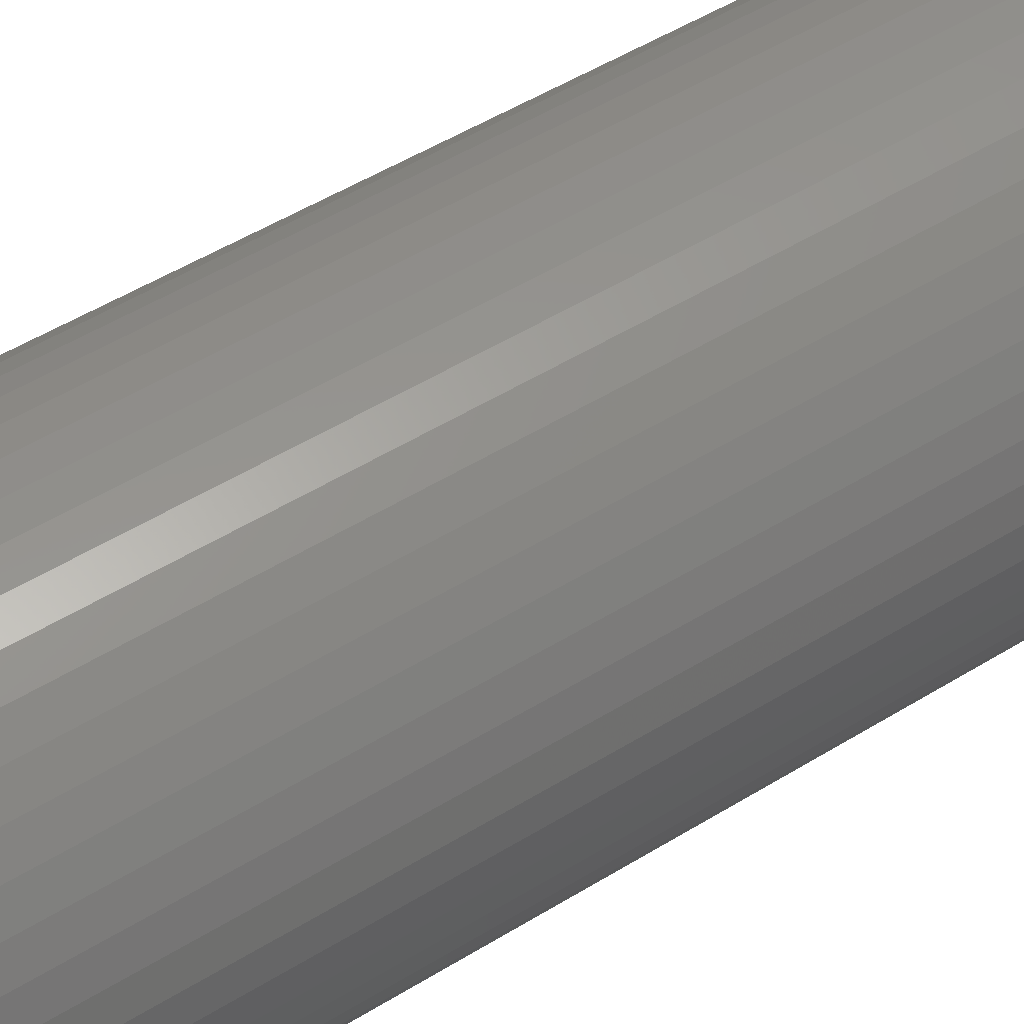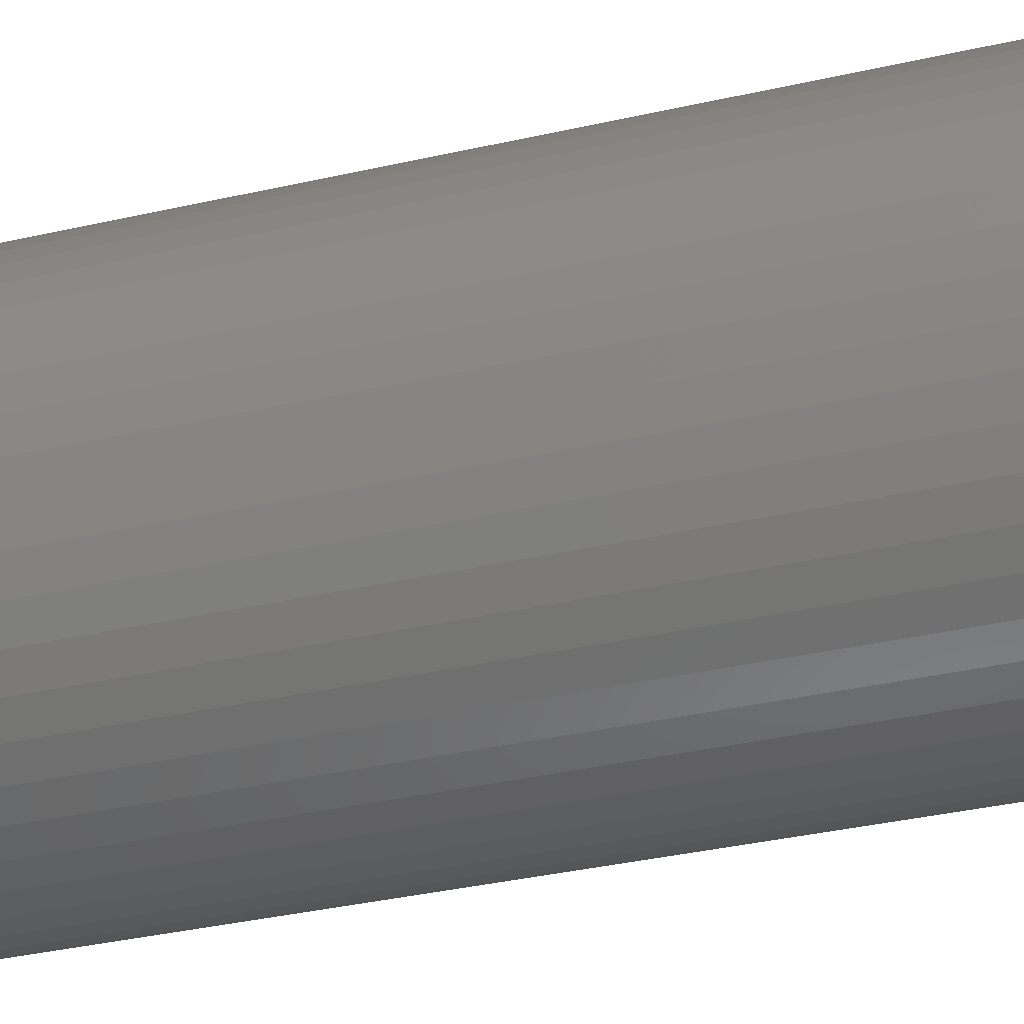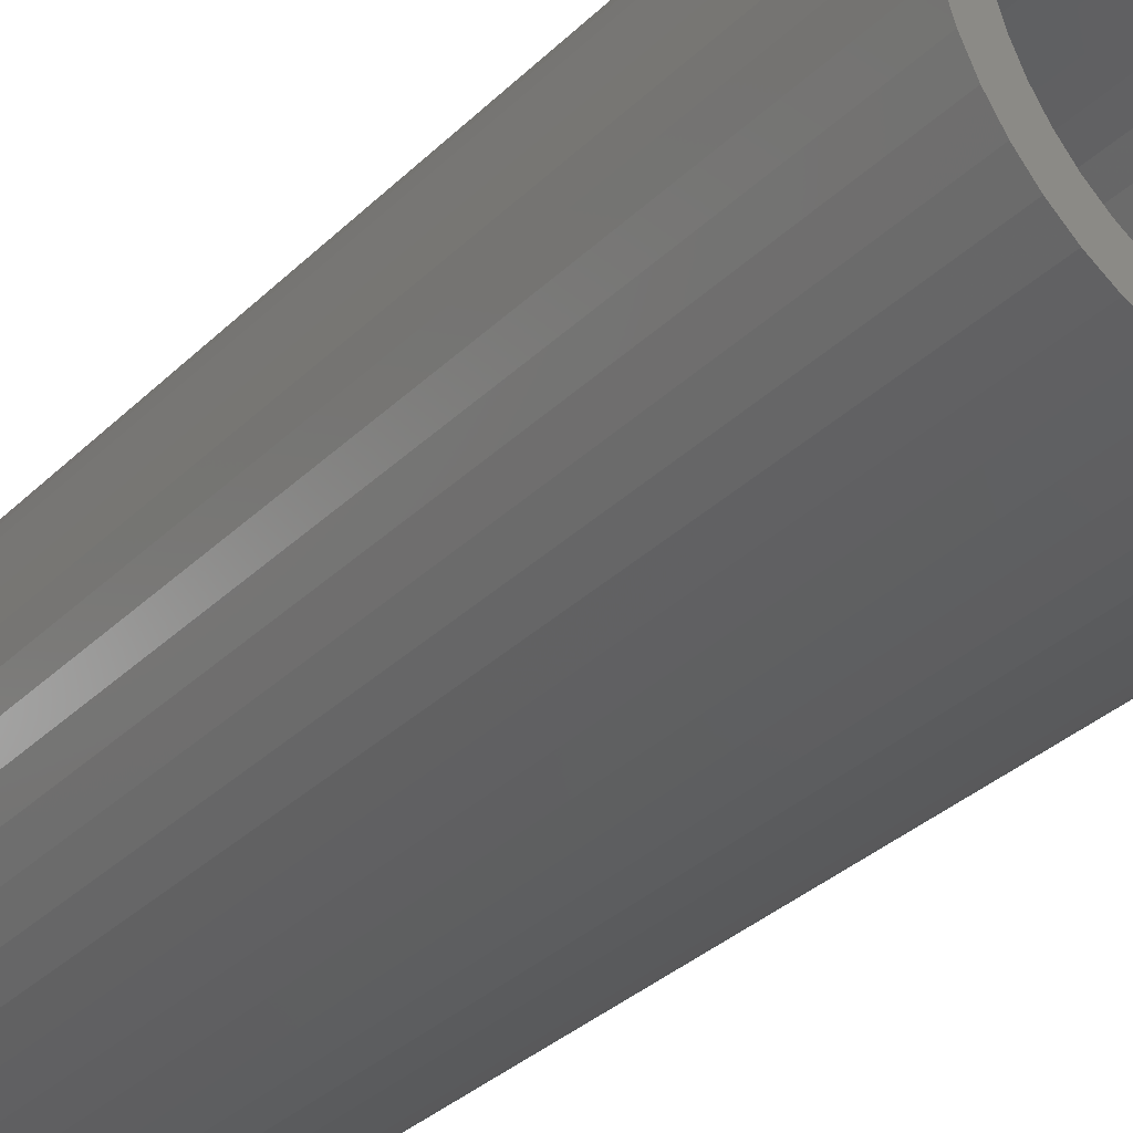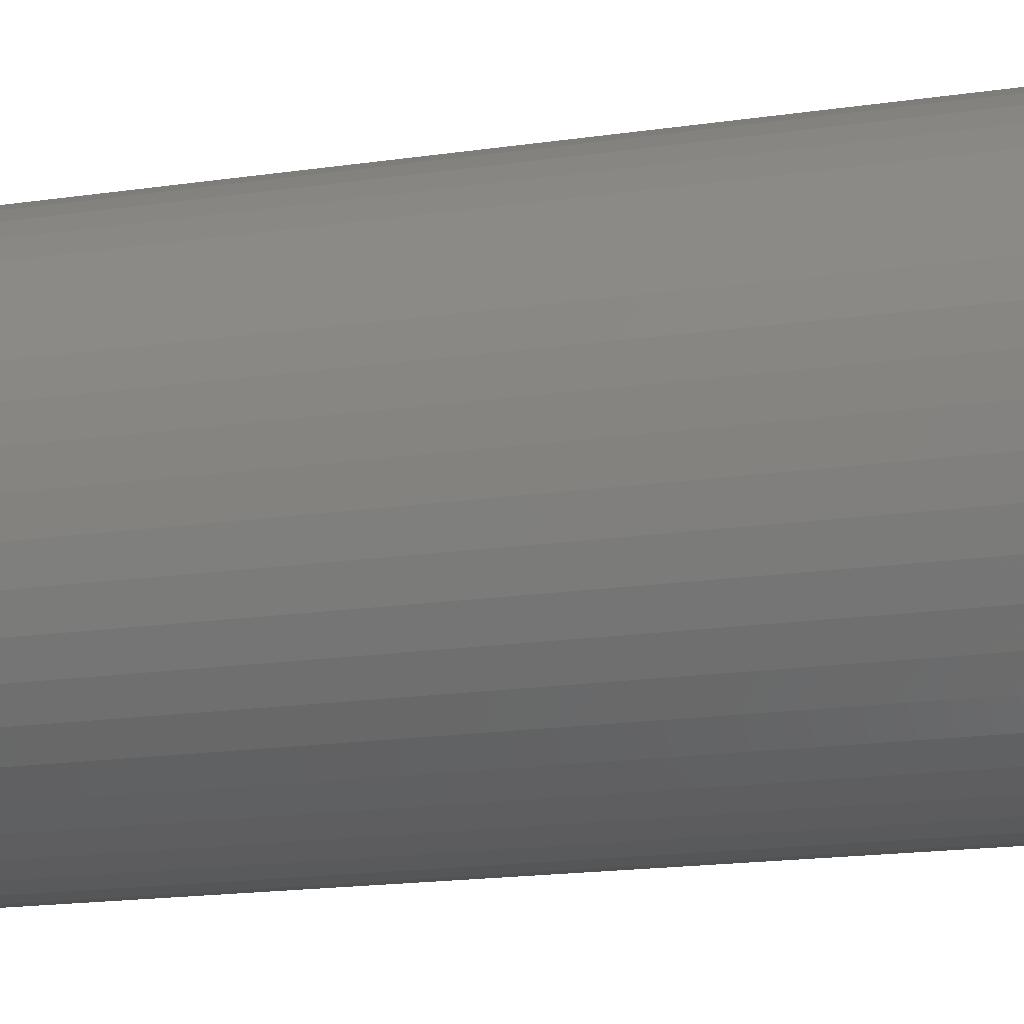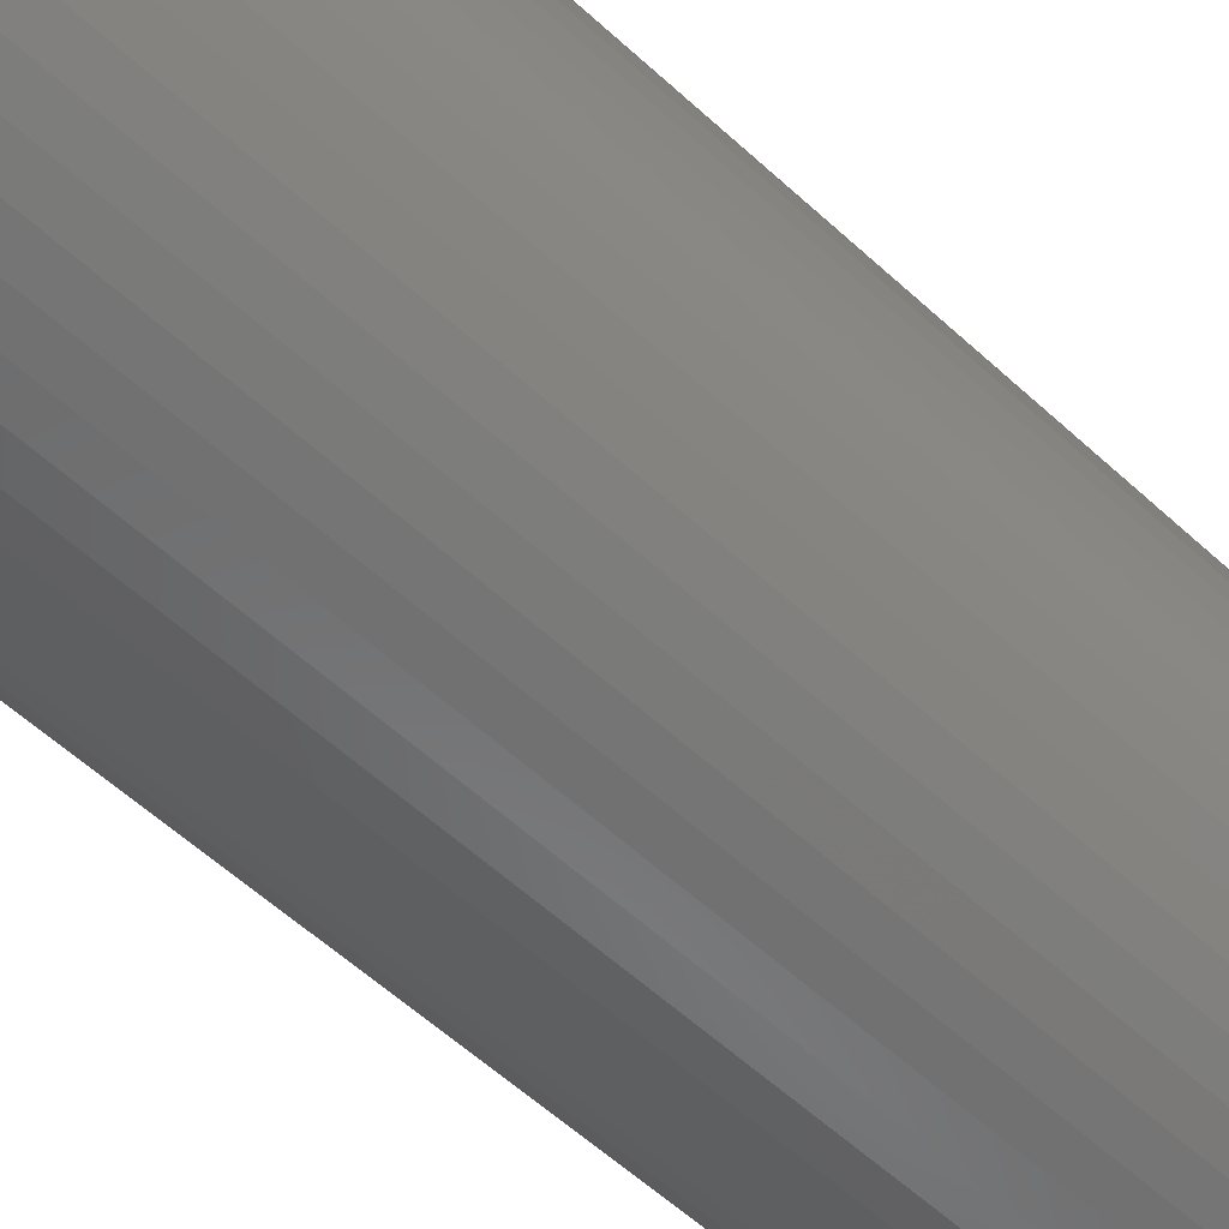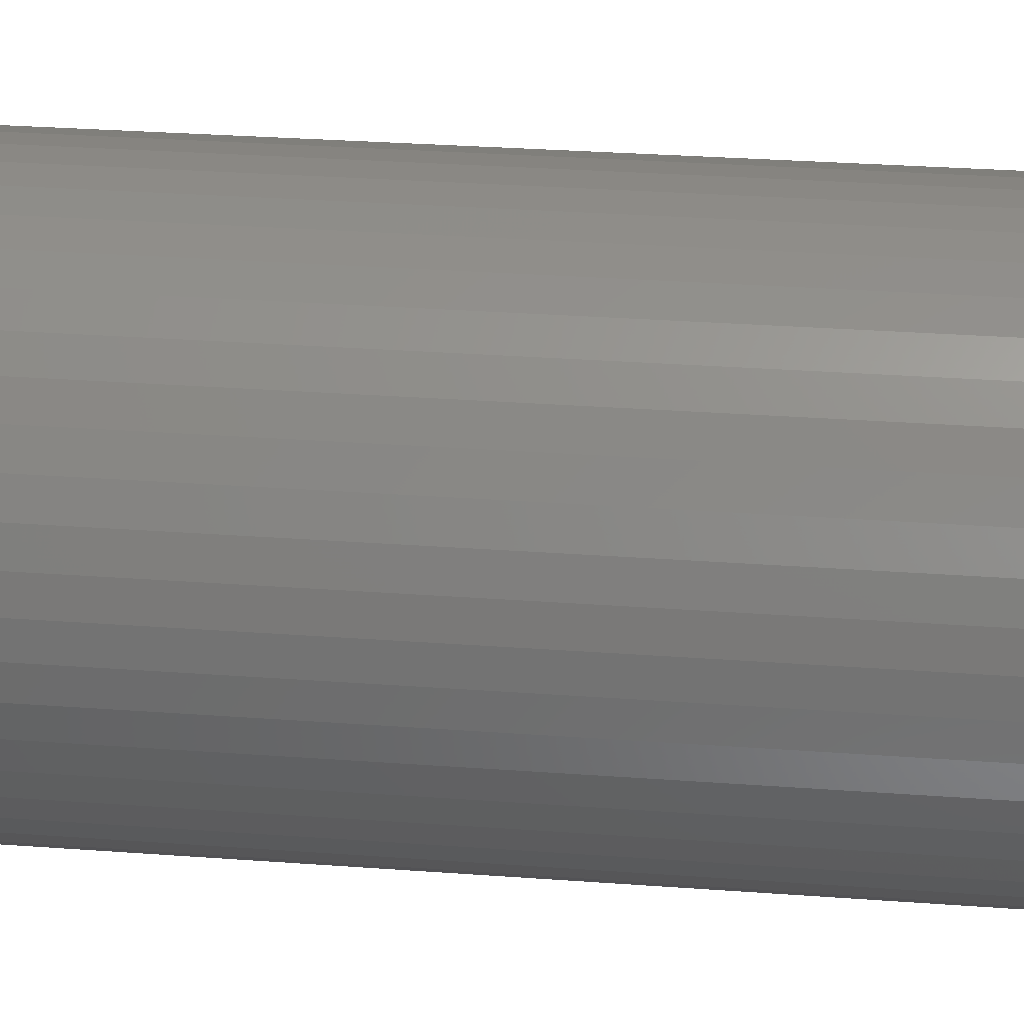
<metadata>
{"format":"stl","ext":"stl","renderer":"f3d","projection":"perspective","resolution":1024,"background":"white","views":[{"elev":50.9,"azim":56.0,"up":"+Y"},{"elev":-35.0,"azim":107.1,"up":"+Y"},{"elev":-31.4,"azim":143.9,"up":"+Y"},{"elev":-15.9,"azim":-72.2,"up":"+Y"},{"elev":-57.3,"azim":-133.8,"up":"+Y"},{"elev":27.0,"azim":96.8,"up":"+Y"}]}
</metadata>
<code>
# stl→obj: 200 verts, 400 faces
v 7 0 18
v 6.945 0.8773 -18
v 6.945 0.8773 18
v 7 0 -18
v -7 0 -18
v -6.945 0.8773 18
v -6.945 0.8773 -18
v -7 0 18
v 0.4395 6.986 -18
v -0.4395 6.986 18
v 0.4395 6.986 18
v -0.4395 6.986 -18
v -0.4395 -6.986 -18
v 0.4395 -6.986 18
v -0.4395 -6.986 18
v 0.4395 -6.986 -18
v 5.103 4.792 -18
v 4.462 5.394 18
v 5.103 4.792 18
v 4.462 5.394 -18
v -4.462 5.394 -18
v -5.103 4.792 18
v -4.462 5.394 18
v -5.103 4.792 -18
v -2.163 6.657 -18
v -2.98 6.334 18
v -2.163 6.657 18
v -2.98 6.334 -18
v 6.508 2.577 18
v 6.134 3.372 -18
v 6.134 3.372 18
v 6.508 2.577 -18
v 6.78 1.741 -18
v 6.78 1.741 18
v 2.98 6.334 -18
v 2.163 6.657 18
v 2.98 6.334 18
v 2.163 6.657 -18
v 3.751 5.91 -18
v 3.751 5.91 18
v -6.508 2.577 -18
v -6.134 3.372 18
v -6.134 3.372 -18
v -6.508 2.577 18
v -6.78 1.741 -18
v -6.78 1.741 18
v -1.312 6.876 -18
v -1.312 6.876 18
v 1.312 -6.876 18
v 1.312 -6.876 -18
v 5.663 4.114 18
v 5.663 4.114 -18
v 1.312 6.876 18
v 1.312 6.876 -18
v -5.663 4.114 18
v -5.663 4.114 -18
v 6 0 18
v 5.953 0.752 18
v 6.945 -0.8773 18
v 5.811 1.492 18
v 5.953 -0.752 18
v 5.579 2.209 18
v 6.78 -1.741 18
v 5.811 -1.492 18
v 5.258 2.891 18
v 4.854 3.527 18
v 4.374 4.107 18
v 3.825 4.623 18
v 3.215 5.066 18
v 2.555 5.429 18
v 1.854 5.706 18
v 1.124 5.894 18
v 0.3767 5.988 18
v -0.3767 5.988 18
v -1.124 5.894 18
v -1.854 5.706 18
v -2.555 5.429 18
v -3.215 5.066 18
v -3.751 5.91 18
v -3.825 4.623 18
v -4.374 4.107 18
v -4.854 3.527 18
v -5.258 2.891 18
v -5.579 2.209 18
v -5.811 1.492 18
v 6.508 -2.577 18
v 5.579 -2.209 18
v 6.134 -3.372 18
v 5.258 -2.891 18
v 5.663 -4.114 18
v 4.854 -3.527 18
v 5.103 -4.792 18
v 4.374 -4.107 18
v 4.462 -5.394 18
v 3.825 -4.623 18
v 3.751 -5.91 18
v 3.215 -5.066 18
v 2.98 -6.334 18
v 2.555 -5.429 18
v 2.163 -6.657 18
v 1.854 -5.706 18
v 1.124 -5.894 18
v 0.3767 -5.988 18
v -0.3767 -5.988 18
v -1.124 -5.894 18
v -1.312 -6.876 18
v -1.854 -5.706 18
v -2.163 -6.657 18
v -2.555 -5.429 18
v -2.98 -6.334 18
v -3.215 -5.066 18
v -3.751 -5.91 18
v -3.825 -4.623 18
v -4.462 -5.394 18
v -4.374 -4.107 18
v -5.103 -4.792 18
v -4.854 -3.527 18
v -5.663 -4.114 18
v -5.258 -2.891 18
v -6.134 -3.372 18
v -5.579 -2.209 18
v -6.508 -2.577 18
v -5.811 -1.492 18
v -6.78 -1.741 18
v -5.953 -0.752 18
v -6.945 -0.8773 18
v -6 0 18
v -5.953 0.752 18
v -3.751 5.91 -18
v 6.945 -0.8773 -18
v 6.508 -2.577 -18
v 6.134 -3.372 -18
v -5.103 -4.792 -18
v -4.462 -5.394 -18
v -6.134 -3.372 -18
v -6.508 -2.577 -18
v -5.663 -4.114 -18
v 6 0 -18
v 5.953 -0.752 -18
v 6.78 -1.741 -18
v 5.811 -1.492 -18
v 5.953 0.752 -18
v 5.579 -2.209 -18
v 5.811 1.492 -18
v 5.258 -2.891 -18
v 5.663 -4.114 -18
v 4.854 -3.527 -18
v 5.103 -4.792 -18
v 4.374 -4.107 -18
v 4.462 -5.394 -18
v 3.825 -4.623 -18
v 3.751 -5.91 -18
v 3.215 -5.066 -18
v 2.98 -6.334 -18
v 2.555 -5.429 -18
v 2.163 -6.657 -18
v 1.854 -5.706 -18
v 1.124 -5.894 -18
v 0.3767 -5.988 -18
v -0.3767 -5.988 -18
v -1.124 -5.894 -18
v -1.312 -6.876 -18
v -1.854 -5.706 -18
v -2.163 -6.657 -18
v -2.555 -5.429 -18
v -2.98 -6.334 -18
v -3.215 -5.066 -18
v -3.751 -5.91 -18
v -3.825 -4.623 -18
v -4.374 -4.107 -18
v -4.854 -3.527 -18
v -5.258 -2.891 -18
v -5.579 -2.209 -18
v -6.78 -1.741 -18
v -5.811 -1.492 -18
v 5.579 2.209 -18
v 5.258 2.891 -18
v 4.854 3.527 -18
v 4.374 4.107 -18
v 3.825 4.623 -18
v 3.215 5.066 -18
v 2.555 5.429 -18
v 1.854 5.706 -18
v 1.124 5.894 -18
v 0.3767 5.988 -18
v -0.3767 5.988 -18
v -1.124 5.894 -18
v -1.854 5.706 -18
v -2.555 5.429 -18
v -3.215 5.066 -18
v -3.825 4.623 -18
v -4.374 4.107 -18
v -4.854 3.527 -18
v -5.258 2.891 -18
v -5.579 2.209 -18
v -5.811 1.492 -18
v -5.953 0.752 -18
v -6 0 -18
v -5.953 -0.752 -18
v -6.945 -0.8773 -18
f 1 2 3
f 2 1 4
f 5 6 7
f 6 5 8
f 9 10 11
f 10 9 12
f 13 14 15
f 14 13 16
f 17 18 19
f 18 17 20
f 21 22 23
f 22 21 24
f 25 26 27
f 26 25 28
f 29 30 31
f 30 29 32
f 3 33 34
f 33 3 2
f 35 36 37
f 36 35 38
f 39 37 40
f 37 39 35
f 41 42 43
f 42 41 44
f 45 44 41
f 44 45 46
f 47 27 48
f 27 47 25
f 16 49 14
f 49 16 50
f 34 32 29
f 32 34 33
f 51 17 19
f 17 51 52
f 31 52 51
f 52 31 30
f 38 53 36
f 53 38 54
f 54 11 53
f 11 54 9
f 20 40 18
f 40 20 39
f 43 55 56
f 55 43 42
f 56 22 24
f 22 56 55
f 7 46 45
f 46 7 6
f 57 1 3
f 58 3 34
f 1 57 59
f 60 34 29
f 61 59 57
f 62 29 31
f 59 61 63
f 64 63 61
f 3 58 57
f 34 60 58
f 65 31 51
f 29 62 60
f 31 65 62
f 66 51 19
f 51 66 65
f 67 19 18
f 19 67 66
f 18 68 67
f 40 68 18
f 40 69 68
f 37 69 40
f 37 70 69
f 36 70 37
f 36 71 70
f 53 71 36
f 53 72 71
f 11 72 53
f 11 73 72
f 11 74 73
f 10 74 11
f 10 75 74
f 48 75 10
f 48 76 75
f 27 76 48
f 27 77 76
f 26 77 27
f 26 78 77
f 79 78 26
f 79 80 78
f 23 80 79
f 80 23 81
f 22 81 23
f 81 22 82
f 55 82 22
f 82 55 83
f 42 83 55
f 83 42 84
f 44 84 42
f 46 85 44
f 84 44 85
f 63 64 86
f 87 86 64
f 86 87 88
f 89 88 87
f 88 89 90
f 91 90 89
f 90 91 92
f 93 92 91
f 92 93 94
f 95 94 93
f 95 96 94
f 97 96 95
f 97 98 96
f 99 98 97
f 99 100 98
f 101 100 99
f 101 49 100
f 102 49 101
f 102 14 49
f 103 14 102
f 104 14 103
f 104 15 14
f 105 15 104
f 105 106 15
f 107 106 105
f 107 108 106
f 109 108 107
f 109 110 108
f 111 110 109
f 111 112 110
f 113 112 111
f 114 113 115
f 113 114 112
f 116 115 117
f 115 116 114
f 118 117 119
f 120 119 121
f 117 118 116
f 122 121 123
f 124 123 125
f 119 120 118
f 126 125 127
f 85 46 128
f 6 128 46
f 121 122 120
f 128 6 127
f 123 124 122
f 8 127 6
f 125 126 124
f 127 8 126
f 28 79 26
f 79 28 129
f 129 23 79
f 23 129 21
f 12 48 10
f 48 12 47
f 59 4 1
f 4 59 130
f 88 131 86
f 131 88 132
f 133 114 116
f 114 133 134
f 135 122 136
f 122 135 120
f 137 120 135
f 120 137 118
f 138 4 130
f 139 130 140
f 4 138 2
f 141 140 131
f 142 2 138
f 143 131 132
f 2 142 33
f 144 33 142
f 130 139 138
f 140 141 139
f 145 132 146
f 131 143 141
f 132 145 143
f 147 146 148
f 146 147 145
f 149 148 150
f 148 149 147
f 150 151 149
f 152 151 150
f 152 153 151
f 154 153 152
f 154 155 153
f 156 155 154
f 156 157 155
f 50 157 156
f 50 158 157
f 16 158 50
f 16 159 158
f 16 160 159
f 13 160 16
f 13 161 160
f 162 161 13
f 162 163 161
f 164 163 162
f 164 165 163
f 166 165 164
f 166 167 165
f 168 167 166
f 168 169 167
f 134 169 168
f 169 134 170
f 133 170 134
f 170 133 171
f 137 171 133
f 171 137 172
f 135 172 137
f 172 135 173
f 136 173 135
f 174 175 136
f 173 136 175
f 33 144 32
f 176 32 144
f 32 176 30
f 177 30 176
f 30 177 52
f 178 52 177
f 52 178 17
f 179 17 178
f 17 179 20
f 180 20 179
f 180 39 20
f 181 39 180
f 181 35 39
f 182 35 181
f 182 38 35
f 183 38 182
f 183 54 38
f 184 54 183
f 184 9 54
f 185 9 184
f 186 9 185
f 186 12 9
f 187 12 186
f 187 47 12
f 188 47 187
f 188 25 47
f 189 25 188
f 189 28 25
f 190 28 189
f 190 129 28
f 191 129 190
f 21 191 192
f 191 21 129
f 24 192 193
f 192 24 21
f 56 193 194
f 43 194 195
f 193 56 24
f 41 195 196
f 45 196 197
f 194 43 56
f 7 197 198
f 175 174 199
f 200 199 174
f 195 41 43
f 199 200 198
f 196 45 41
f 5 198 200
f 197 7 45
f 198 5 7
f 154 96 98
f 96 154 152
f 86 140 63
f 140 86 131
f 133 118 137
f 118 133 116
f 136 124 174
f 124 136 122
f 150 92 94
f 92 150 148
f 156 98 100
f 98 156 154
f 50 100 49
f 100 50 156
f 63 130 59
f 130 63 140
f 90 132 88
f 132 90 146
f 92 146 90
f 146 92 148
f 162 15 106
f 15 162 13
f 166 108 110
f 108 166 164
f 164 106 108
f 106 164 162
f 174 126 200
f 126 174 124
f 200 8 5
f 8 200 126
f 152 94 96
f 94 152 150
f 168 110 112
f 110 168 166
f 134 112 114
f 112 134 168
f 138 58 142
f 58 138 57
f 127 197 128
f 197 127 198
f 186 73 74
f 73 186 185
f 159 104 103
f 104 159 160
f 180 67 68
f 67 180 179
f 192 80 81
f 80 192 191
f 189 76 77
f 76 189 188
f 176 65 177
f 65 176 62
f 142 60 144
f 60 142 58
f 183 70 71
f 70 183 182
f 184 71 72
f 71 184 183
f 182 69 70
f 69 182 181
f 84 194 83
f 194 84 195
f 83 193 82
f 193 83 194
f 85 195 84
f 195 85 196
f 191 78 80
f 78 191 190
f 187 74 75
f 74 187 186
f 143 64 141
f 64 143 87
f 158 103 102
f 103 158 159
f 144 62 176
f 62 144 60
f 178 67 179
f 67 178 66
f 177 66 178
f 66 177 65
f 185 72 73
f 72 185 184
f 181 68 69
f 68 181 180
f 82 192 81
f 192 82 193
f 128 196 85
f 196 128 197
f 190 77 78
f 77 190 189
f 188 75 76
f 75 188 187
f 149 95 93
f 95 149 151
f 141 61 139
f 61 141 64
f 163 109 107
f 109 163 165
f 119 173 121
f 173 119 172
f 155 101 99
f 101 155 157
f 153 99 97
f 99 153 155
f 145 87 143
f 87 145 89
f 149 91 147
f 91 149 93
f 139 57 138
f 57 139 61
f 121 175 123
f 175 121 173
f 125 198 127
f 198 125 199
f 157 102 101
f 102 157 158
f 151 97 95
f 97 151 153
f 147 89 145
f 89 147 91
f 160 105 104
f 105 160 161
f 161 107 105
f 107 161 163
f 115 171 117
f 171 115 170
f 117 172 119
f 172 117 171
f 123 199 125
f 199 123 175
f 165 111 109
f 111 165 167
f 167 113 111
f 113 167 169
f 169 115 113
f 115 169 170

</code>
